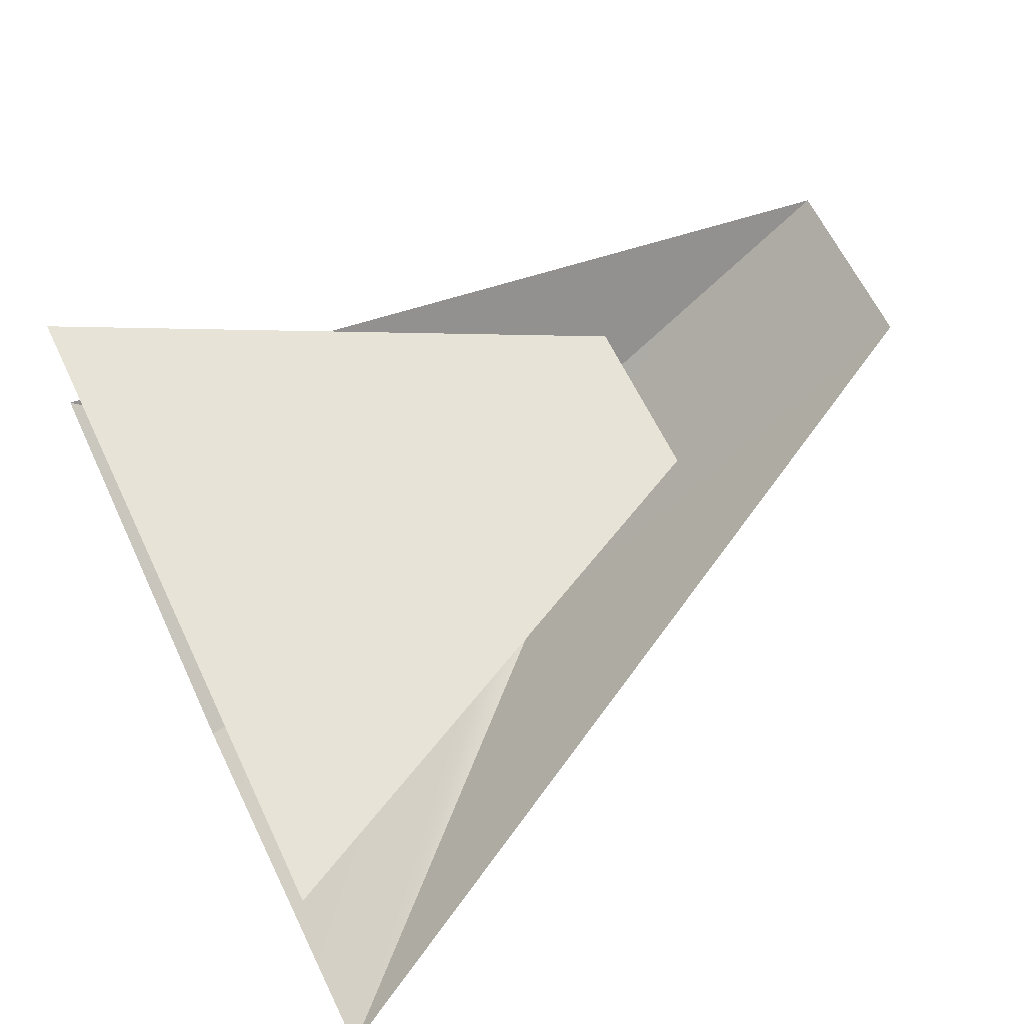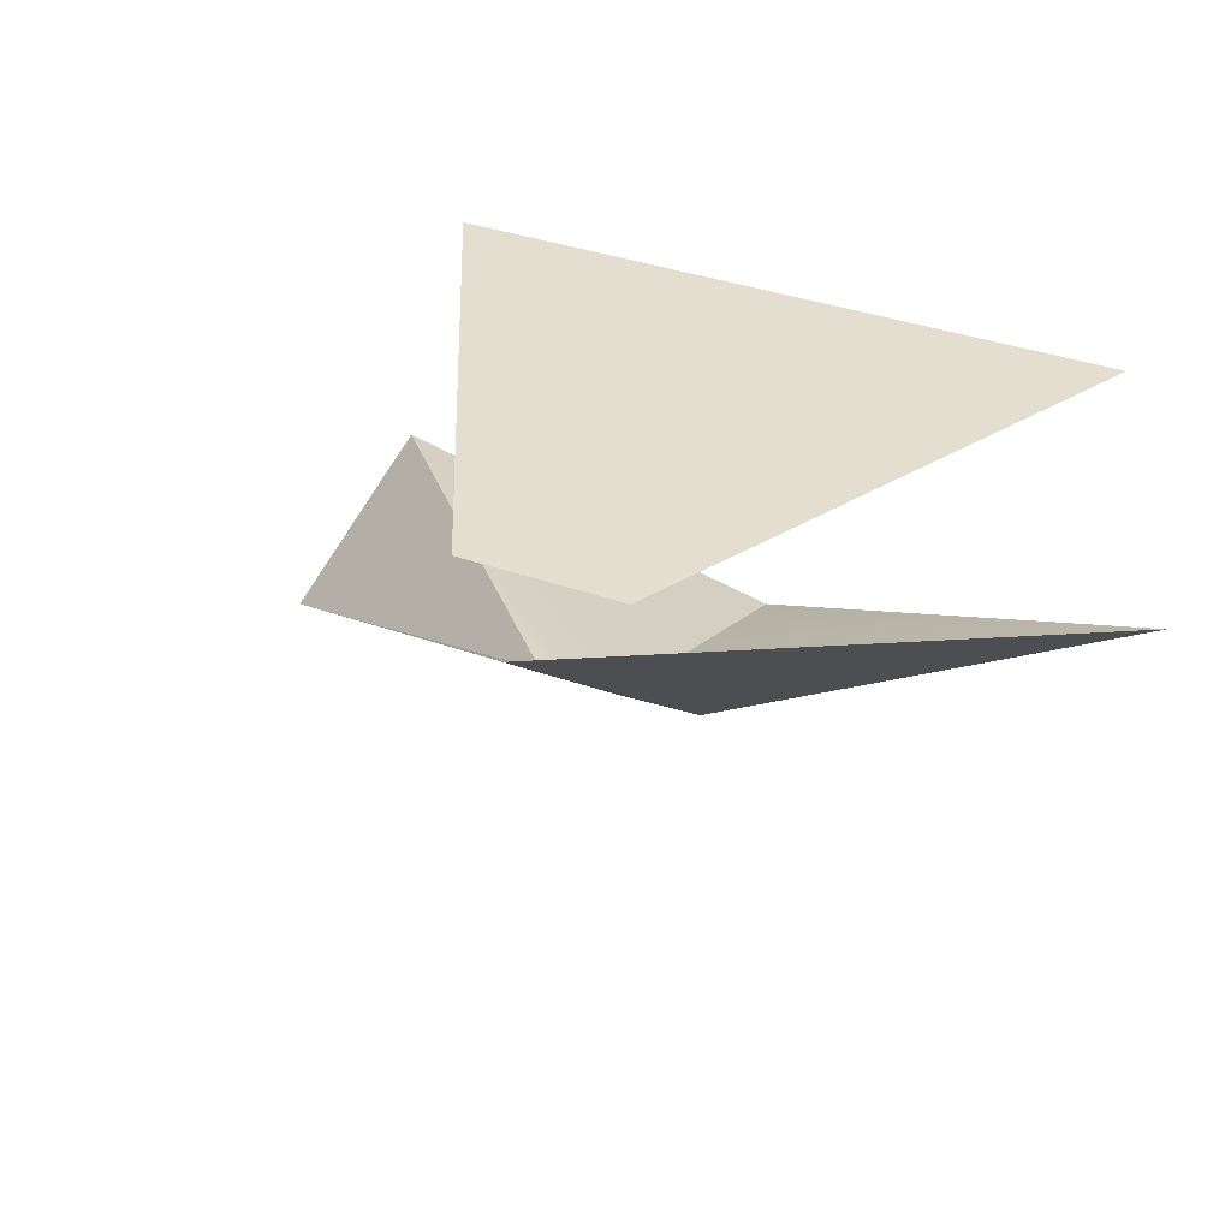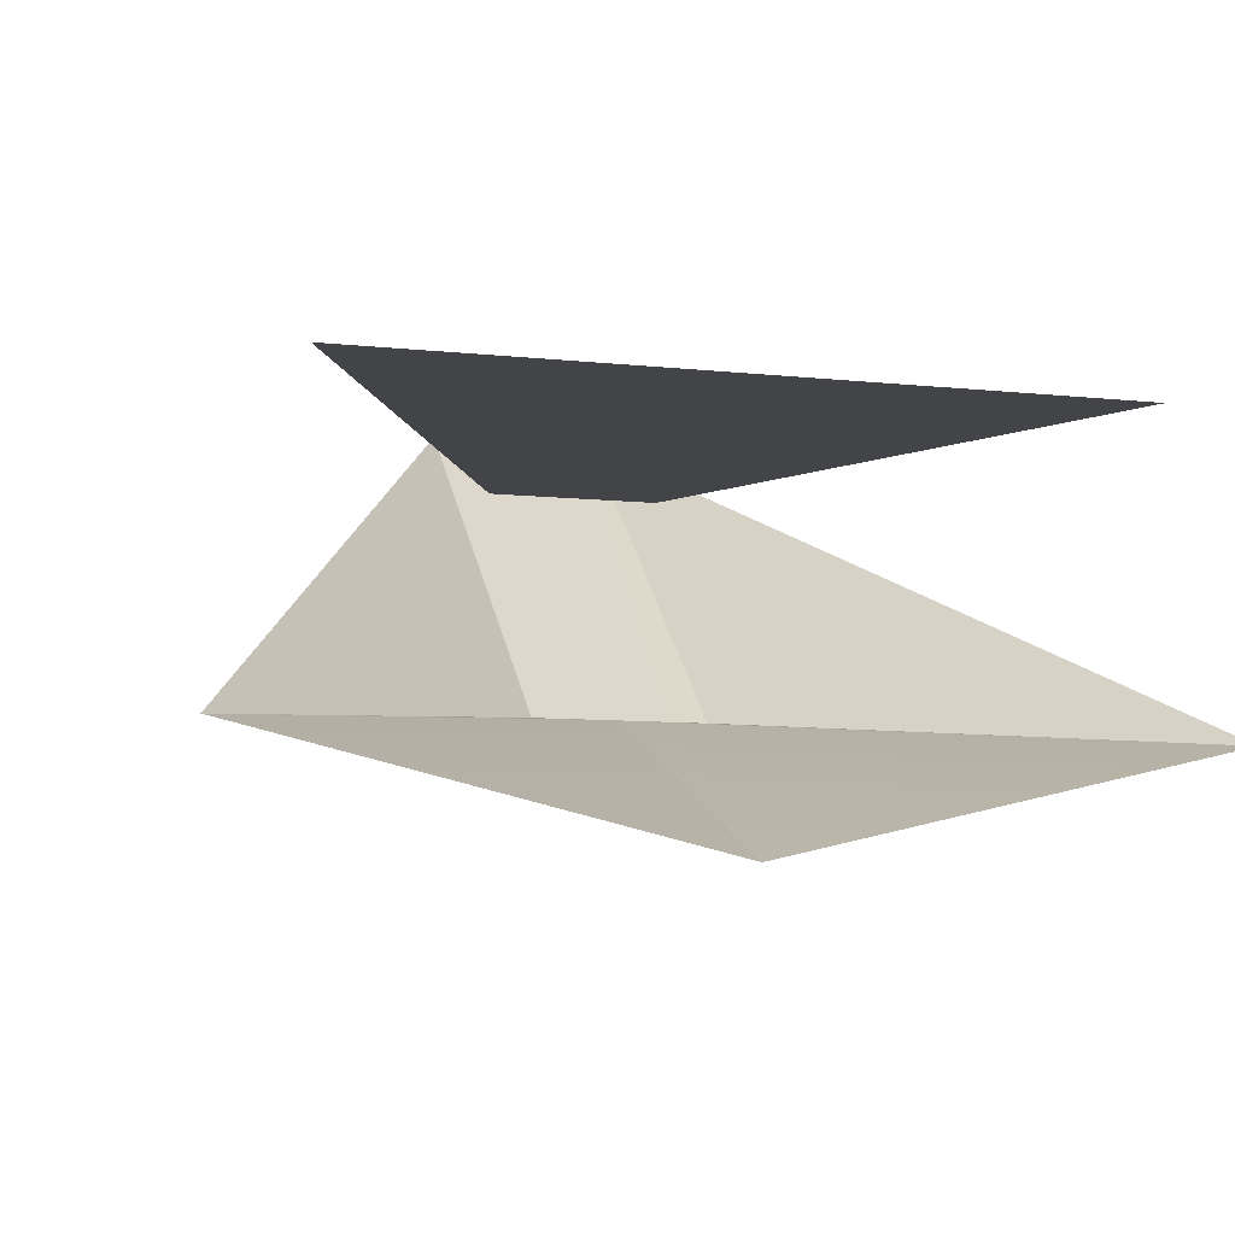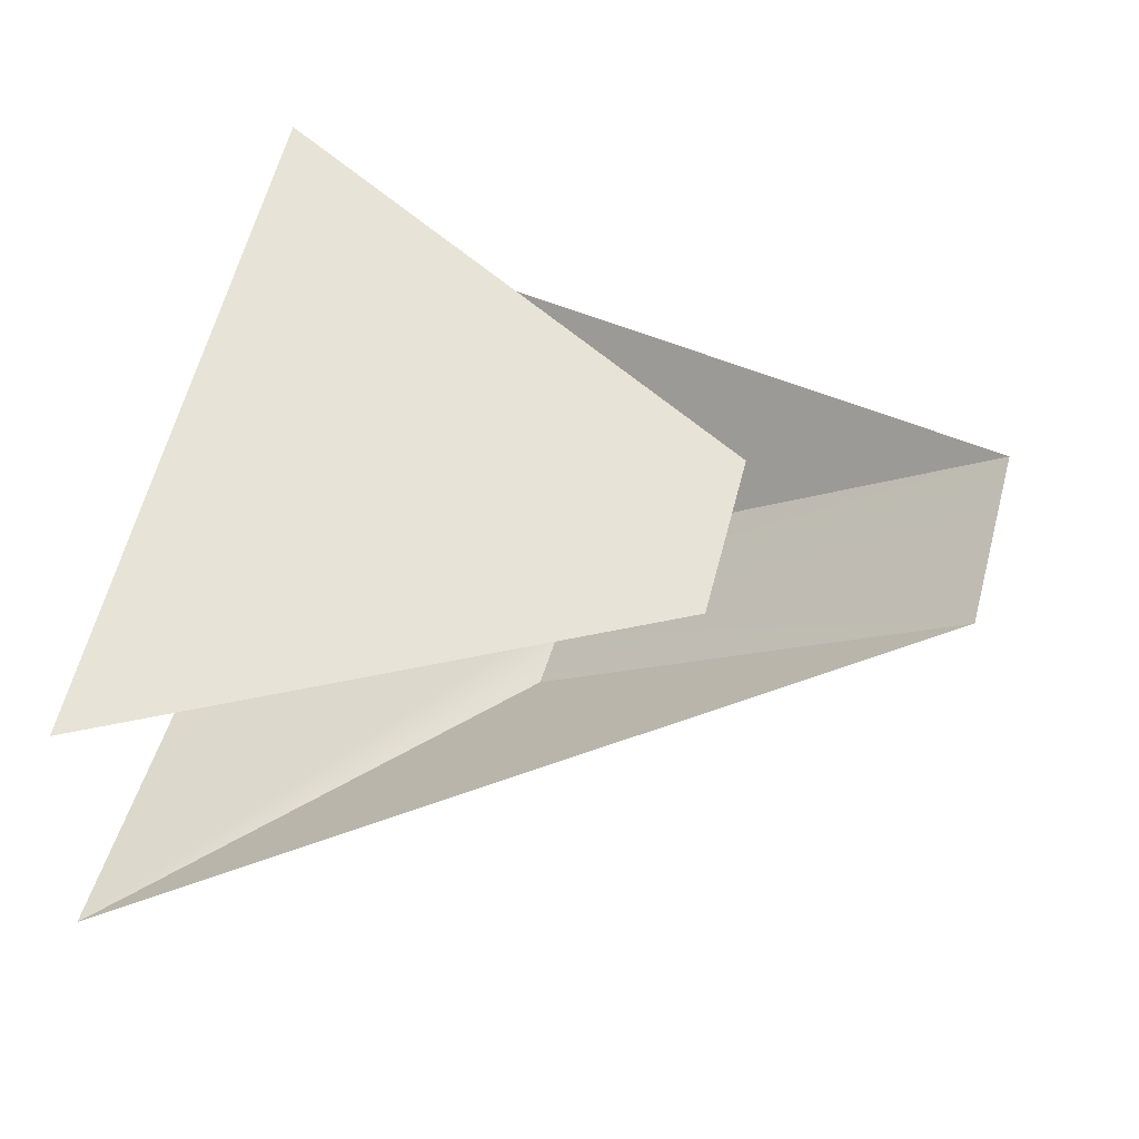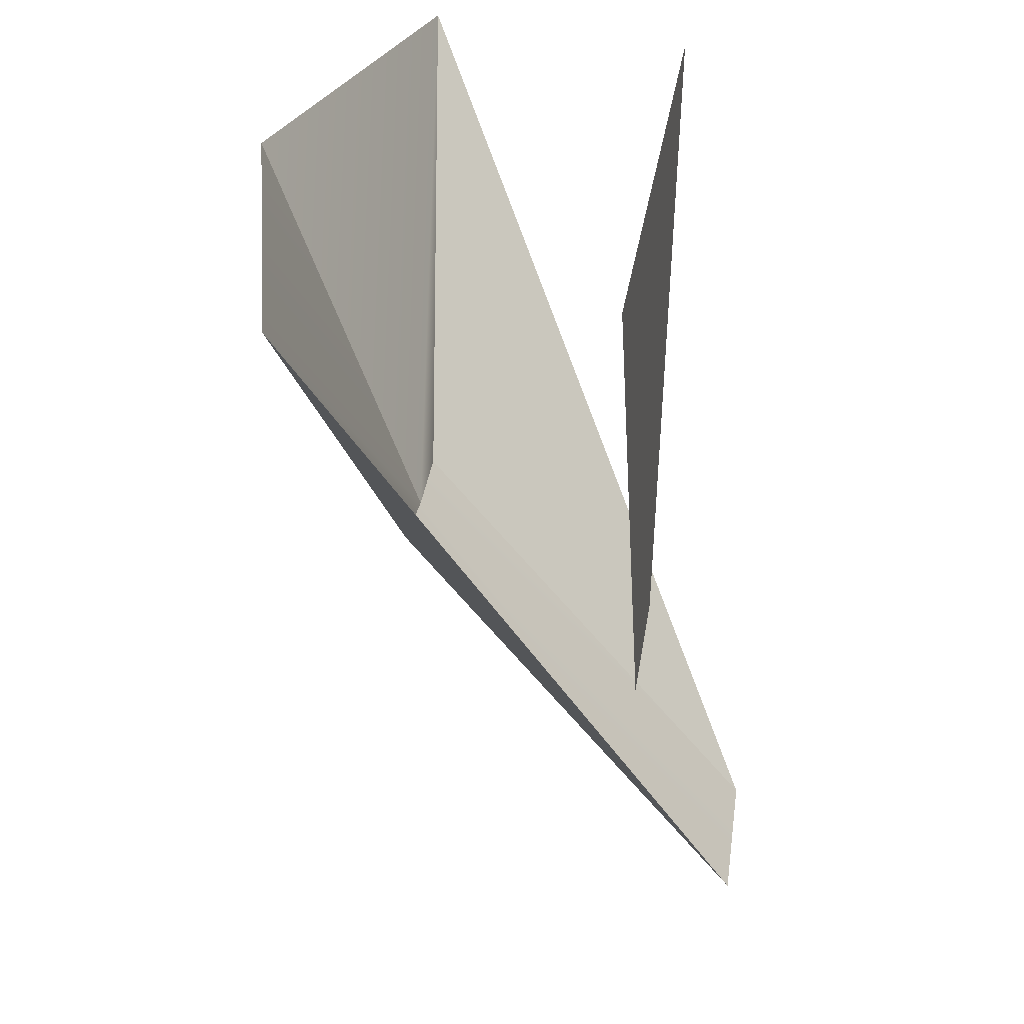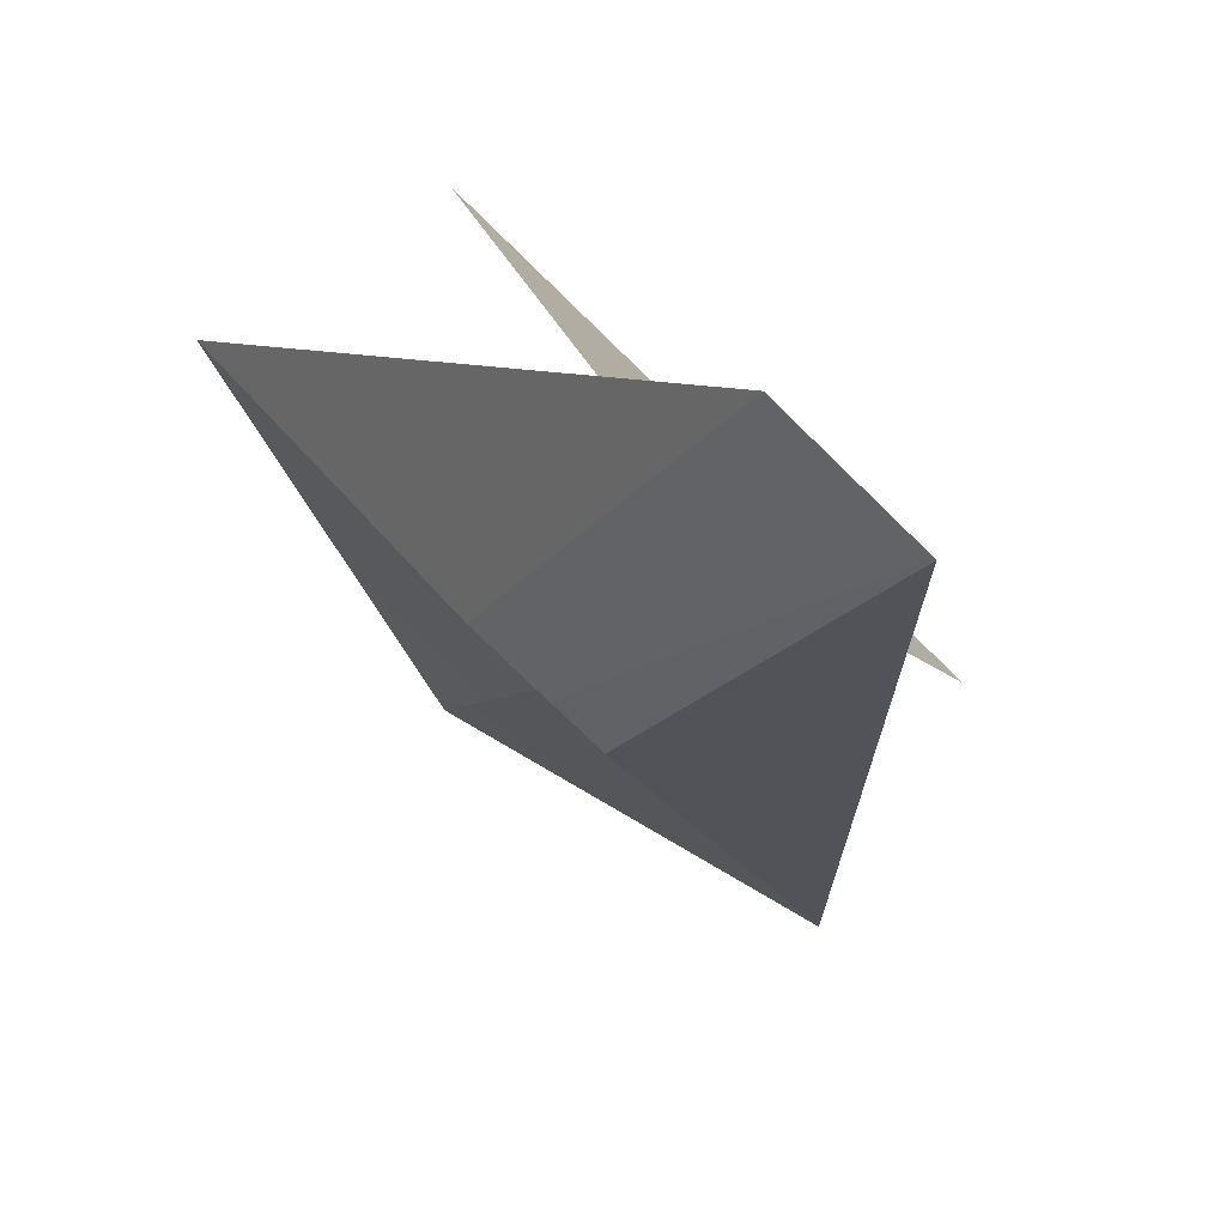
<metadata>
{"format":"obj","ext":"obj","renderer":"f3d","projection":"perspective","resolution":1024,"background":"white","views":[{"elev":62.6,"azim":64.6,"up":"+Y"},{"elev":36.4,"azim":-155.1,"up":"+Y"},{"elev":-8.3,"azim":-16.6,"up":"+Y"},{"elev":61.8,"azim":104.8,"up":"+Y"},{"elev":28.8,"azim":97.8,"up":"+Z"},{"elev":-79.0,"azim":135.9,"up":"+Z"}]}
</metadata>
<code>
g pb_Mesh-572460
v -0 0.3607 -2.408
v -0.1628 0.9914 -3.137
v -0.1552 0.3595 -2.398
v -0.1628 0.9914 -3.137
v -0.8018 0.2731 -1.694
v -0.1552 0.3595 -2.398
v 0.1628 0.9914 -3.137
v 0.1552 0.3595 -2.398
v 0.8018 0.2731 -1.694
v -0.8018 0.2731 -1.694
v -0 0.08467 -1.694
v -0 0.3607 -2.408
v -0.8018 0.2731 -1.694
v -0 0.3607 -2.408
v -0.1552 0.3595 -2.398
v -0 0.3607 -2.408
v 0.1552 0.3595 -2.398
v 0.1628 0.9914 -3.137
v -0 0.3607 -2.408
v 0.1628 0.9914 -3.137
v -0.1628 0.9914 -3.137
v -0.1573 0.7969 -2.697
v 0.1573 0.7969 -2.697
v 0.6611 0.7969 -1.692
v -0.1573 0.7969 -2.697
v 0.6611 0.7969 -1.692
v -0.6611 0.7969 -1.692
v 0.8018 0.2731 -1.694
v 0.1552 0.3595 -2.398
v -0 0.3607 -2.408
v 0.8018 0.2731 -1.694
v -0 0.3607 -2.408
v -0 0.08467 -1.694
g pb_Mesh-572460_0
f 3 2 1
f 6 5 4
f 9 8 7
f 12 11 10
f 15 14 13
f 18 17 16
f 21 20 19
f 24 23 22
f 27 26 25
f 30 29 28
f 33 32 31

</code>
